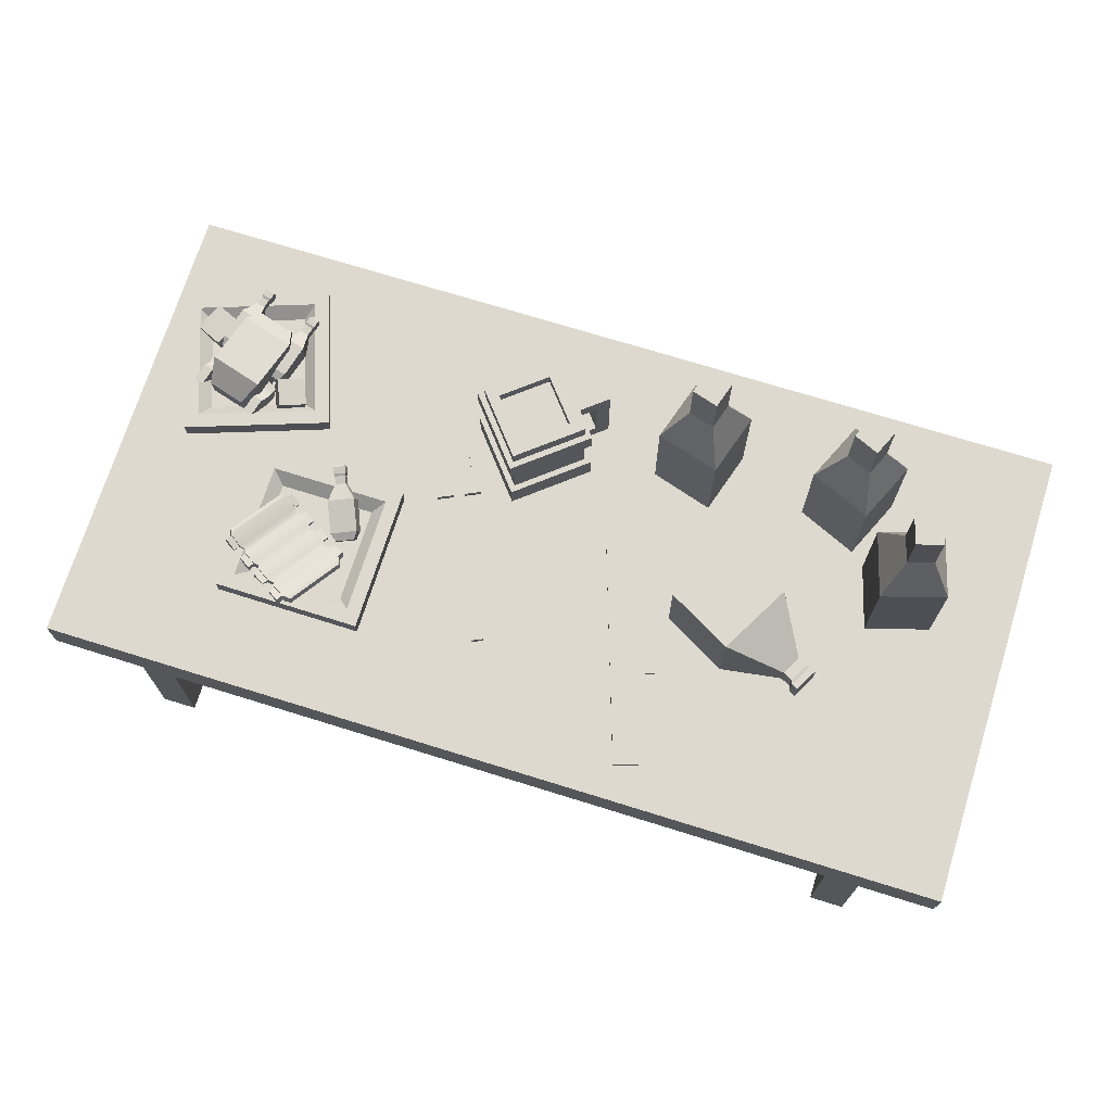
<metadata>
{"format":"obj","ext":"obj","renderer":"f3d","projection":"perspective","resolution":1024,"background":"white","views":[{"elev":71.6,"azim":-162.7,"up":"+Y"}]}
</metadata>
<code>
v 0.2417 1.358 -0.5921
v 0.1918 1.358 -0.569
v 0.6485 1.358 0.3076
v 0.6146 1.358 0.3233
v 0.6485 1.302 0.3076
v 0.6146 1.302 0.3233
v 0.2417 1.302 -0.5921
v 0.1918 1.302 -0.569
v 0.5571 1.358 0.08935
v 0.5073 1.358 0.1124
v 0.5073 1.302 0.1124
v 0.5571 1.302 0.08935
v 0.532 1.302 0.145
v 0.532 1.358 0.145
v 0.5659 1.358 0.1293
v 0.5659 1.302 0.1293
v 0.5318 1.302 0.3616
v 0.7313 1.302 0.2693
v 0.5318 1.358 0.3616
v 0.7313 1.358 0.2693
v 0.4325 1.358 0.147
v 0.6319 1.358 0.05472
v 0.4325 1.302 0.147
v 0.6319 1.302 0.05472
v 0.5638 1.358 0.3468
v 0.6993 1.358 0.2841
v 0.6167 1.358 0.1058
v 0.4812 1.358 0.1685
v 0.4812 1.302 0.1685
v 0.6167 1.302 0.1058
v 0.6993 1.302 0.2841
v 0.5638 1.302 0.3468
v -0.5594 1.301 -0.5148
v -0.4447 1.301 -0.5531
v -0.5594 1.359 -0.5148
v -0.4447 1.359 -0.5531
v -0.7006 1.359 -0.9379
v -0.5859 1.359 -0.9762
v -0.7006 1.301 -0.9379
v -0.5859 1.301 -0.9762
v -0.457 1.315 0.09654
v -0.1965 1.315 0.1912
v -0.457 1.345 0.09654
v -0.1965 1.345 0.1912
v -0.6508 1.345 -0.4844
v -0.4447 1.345 -0.5531
v -0.6508 1.315 -0.4844
v -0.4447 1.315 -0.5531
v -0.4944 1.359 -0.5888
v -0.5412 1.359 -0.5732
v -0.6041 1.359 -0.9179
v -0.651 1.359 -0.9022
v -0.6041 1.301 -0.9179
v -0.651 1.301 -0.9022
v -0.4944 1.301 -0.5888
v -0.5412 1.301 -0.5732
v -0.5085 1.359 -0.6311
v -0.5553 1.359 -0.6155
v -0.59 1.359 -0.8755
v -0.6368 1.359 -0.8599
v -0.59 1.301 -0.8755
v -0.6368 1.301 -0.8599
v -0.5085 1.301 -0.6311
v -0.5553 1.301 -0.6155
v -0.7516 1.33 0.7111
v -0.4508 1.33 0.8038
v -0.6352 2.33 0.6496
v -0.5124 2.33 0.6874
v -0.5974 2.33 0.5267
v -0.4745 2.33 0.5646
v -0.6589 1.33 0.4103
v -0.3581 1.33 0.503
v -0.4508 1.851 0.8038
v -0.7516 1.851 0.7111
v -0.6589 1.851 0.4103
v -0.3581 1.851 0.503
v -0.5124 2.076 0.6874
v -0.6352 2.076 0.6496
v -0.5974 2.076 0.5267
v -0.4745 2.076 0.5646
v -0.5124 2.234 0.6874
v -0.6352 2.234 0.6496
v -0.5974 2.234 0.5267
v -0.4745 2.234 0.5646
v -0.5269 2.33 0.6599
v -0.6077 2.33 0.635
v -0.502 2.33 0.5791
v -0.5828 2.33 0.5542
v -1.523 1.33 0.6869
v -1.235 1.33 0.8148
v -1.4 2.33 0.6397
v -1.282 2.33 0.6919
v -1.348 2.33 0.5222
v -1.23 2.33 0.5744
v -1.395 1.33 0.3993
v -1.107 1.33 0.5272
v -1.235 1.851 0.8148
v -1.523 1.851 0.6869
v -1.395 1.851 0.3993
v -1.107 1.851 0.5272
v -1.282 2.076 0.6919
v -1.4 2.076 0.6397
v -1.348 2.076 0.5222
v -1.23 2.076 0.5744
v -1.282 2.234 0.6919
v -1.4 2.234 0.6397
v -1.348 2.234 0.5222
v -1.23 2.234 0.5744
v -1.293 2.33 0.6629
v -1.371 2.33 0.6285
v -1.259 2.33 0.5856
v -1.336 2.33 0.5512
v -1.767 1.33 0.4291
v -1.465 1.33 0.3401
v -1.704 2.33 0.3135
v -1.581 2.33 0.2771
v -1.741 2.33 0.1902
v -1.617 2.33 0.1538
v -1.856 1.33 0.1272
v -1.554 1.33 0.03818
v -1.465 1.851 0.3401
v -1.767 1.851 0.4291
v -1.856 1.851 0.1272
v -1.554 1.851 0.03818
v -1.581 2.076 0.2771
v -1.704 2.076 0.3135
v -1.741 2.076 0.1902
v -1.617 2.076 0.1538
v -1.581 2.234 0.2771
v -1.704 2.234 0.3135
v -1.741 2.234 0.1902
v -1.617 2.234 0.1538
v -1.608 2.33 0.2622
v -1.689 2.33 0.2862
v -1.632 2.33 0.1811
v -1.713 2.33 0.205
v -0.8219 1.33 0.1444
v -0.6335 1.33 -0.1956
v -0.8219 1.719 0.1444
v -0.6335 1.719 -0.1956
v -1.376 1.588 -0.3123
v -1.315 1.588 -0.4236
v -1.376 1.461 -0.3123
v -1.315 1.461 -0.4236
v -0.8119 1.351 0.1264
v -0.6435 1.351 -0.1776
v -0.6435 1.698 -0.1776
v -0.8119 1.698 0.1264
v -0.7573 1.464 0.02779
v -0.6981 1.464 -0.07901
v -0.6981 1.586 -0.07901
v -0.7573 1.586 0.02779
v -1.129 1.719 -0.02564
v -0.9404 1.719 -0.3657
v -0.9404 1.33 -0.3657
v -1.129 1.33 -0.02564
v -1.234 1.474 -0.3641
v -1.234 1.576 -0.3641
v -1.283 1.576 -0.2751
v -1.283 1.474 -0.2751
v -1.278 1.474 -0.3887
v -1.278 1.576 -0.3887
v -1.327 1.576 -0.2997
v -1.327 1.474 -0.2997
v -1.285 1.461 -0.4072
v -1.285 1.588 -0.4072
v -1.347 1.588 -0.2959
v -1.347 1.461 -0.2959
v -1.731 0 -0.7932
v -1.731 0 -1.044
v -1.731 1.257 -0.7932
v -1.731 1.257 -1.044
v -1.903 1.257 -0.7932
v -1.903 1.257 -1.044
v -1.903 0 -0.7932
v -1.903 0 -1.044
v -1.731 0 1.044
v -1.731 0 0.7932
v -1.731 1.257 1.044
v -1.731 1.257 0.7932
v -1.903 1.257 1.044
v -1.903 1.257 0.7932
v -1.903 0 1.044
v -1.903 0 0.7932
v 1.903 0 -0.7932
v 1.903 0 -1.044
v 1.903 1.257 -0.7932
v 1.903 1.257 -1.044
v 1.731 1.257 -0.7932
v 1.731 1.257 -1.044
v 1.731 0 -0.7932
v 1.731 0 -1.044
v 1.903 0 1.044
v 1.903 0 0.7932
v 1.903 1.257 1.044
v 1.903 1.257 0.7932
v 1.731 1.257 1.044
v 1.731 1.257 0.7932
v 1.731 0 1.044
v 1.731 0 0.7932
v -2.232 1.115 1.139
v 2.232 1.115 1.139
v -2.232 1.33 1.139
v 2.232 1.33 1.139
v -2.232 1.33 -1.139
v 2.232 1.33 -1.139
v -2.232 1.115 -1.139
v 2.232 1.115 -1.139
v 1.495 1.33 0.9243
v 2.169 1.33 0.6888
v 1.495 1.418 0.9243
v 2.169 1.418 0.6888
v 1.259 1.418 0.2499
v 1.934 1.418 0.01444
v 1.259 1.33 0.2499
v 1.934 1.33 0.01444
v 1.537 1.418 0.838
v 2.083 1.418 0.6472
v 1.892 1.418 0.1007
v 1.346 1.418 0.2915
v 1.572 1.366 0.7648
v 2.01 1.366 0.6119
v 1.857 1.366 0.1739
v 1.419 1.366 0.3268
v 1.962 1.339 0.6797
v 2.025 1.32 0.5468
v 1.986 1.452 0.6755
v 2.049 1.434 0.5426
v 1.856 1.478 0.6102
v 1.919 1.46 0.4773
v 1.831 1.364 0.6144
v 1.894 1.346 0.4815
v 1.968 1.454 0.6218
v 1.997 1.446 0.5609
v 1.937 1.458 0.531
v 1.908 1.466 0.5919
v 1.594 1.37 0.3747
v 1.543 1.357 0.2521
v 1.566 1.471 0.3761
v 1.515 1.459 0.2535
v 1.448 1.438 0.4289
v 1.397 1.425 0.3063
v 1.476 1.337 0.4275
v 1.425 1.324 0.3049
v 1.52 1.459 0.3572
v 1.497 1.453 0.3011
v 1.443 1.438 0.3253
v 1.466 1.444 0.3814
v 1.58 1.389 0.6339
v 1.754 1.401 0.6829
v 1.576 1.51 0.6209
v 1.749 1.522 0.6699
v 1.696 1.48 0.2012
v 1.87 1.492 0.2502
v 1.701 1.348 0.2154
v 1.875 1.36 0.2644
v 1.569 1.349 0.5356
v 1.555 1.541 0.5397
v 1.805 1.558 0.6102
v 1.819 1.366 0.606
v 1.875 1.582 0.3554
v 1.625 1.565 0.2849
v 1.641 1.325 0.2876
v 1.891 1.342 0.358
v 1.567 1.438 0.3342
v 1.616 1.444 0.3681
v 1.604 1.477 0.238
v 1.649 1.48 0.2508
v 1.626 1.469 0.1594
v 1.672 1.473 0.1723
v 1.577 1.372 0.3133
v 1.626 1.378 0.3472
v 1.62 1.425 0.1947
v 1.597 1.433 0.2732
v 1.642 1.436 0.2861
v 1.665 1.428 0.2076
v 1.614 1.365 0.2293
v 1.66 1.368 0.2422
v 1.858 1.46 0.4366
v 1.918 1.462 0.4336
v 1.886 1.496 0.3178
v 1.932 1.5 0.3307
v 1.909 1.489 0.2393
v 1.955 1.492 0.2521
v 1.869 1.394 0.4157
v 1.929 1.396 0.4126
v 1.902 1.445 0.2745
v 1.88 1.452 0.3531
v 1.925 1.455 0.366
v 1.948 1.448 0.2874
v 1.897 1.384 0.3091
v 1.942 1.387 0.322
v 1.507 1.405 0.6568
v 1.545 1.408 0.6675
v 1.505 1.457 0.6512
v 1.543 1.46 0.6619
v 1.567 1.45 0.3783
v 1.634 1.455 0.3971
v 1.571 1.359 0.3882
v 1.637 1.363 0.407
v 1.502 1.356 0.5777
v 1.497 1.488 0.5635
v 1.592 1.494 0.5905
v 1.597 1.363 0.6047
v 1.637 1.479 0.4364
v 1.541 1.473 0.4094
v 1.546 1.341 0.4236
v 1.642 1.348 0.4506
v 1.496 1.409 0.695
v 1.534 1.412 0.7057
v 1.532 1.463 0.7001
v 1.494 1.461 0.6894
v 1.489 1.404 0.7054
v 1.535 1.407 0.7184
v 1.533 1.47 0.7116
v 1.487 1.467 0.6986
v 1.48 1.407 0.7376
v 1.526 1.41 0.7506
v 1.523 1.474 0.7438
v 1.477 1.47 0.7308
v 1.485 1.421 0.7485
v 1.514 1.423 0.7567
v 1.512 1.462 0.7524
v 1.484 1.46 0.7443
v 1.764 1.423 0.7295
v 1.802 1.425 0.7401
v 1.762 1.475 0.7238
v 1.8 1.477 0.7345
v 1.824 1.468 0.4509
v 1.891 1.472 0.4697
v 1.828 1.376 0.4608
v 1.894 1.381 0.4796
v 1.759 1.374 0.6503
v 1.754 1.505 0.6361
v 1.849 1.512 0.6631
v 1.854 1.38 0.6773
v 1.894 1.497 0.509
v 1.798 1.49 0.482
v 1.803 1.359 0.4962
v 1.899 1.365 0.5232
v 1.753 1.427 0.7676
v 1.791 1.429 0.7783
v 1.789 1.481 0.7727
v 1.751 1.478 0.762
v 1.746 1.422 0.778
v 1.792 1.425 0.791
v 1.79 1.488 0.7842
v 1.744 1.485 0.7712
v 1.737 1.425 0.8102
v 1.783 1.428 0.8232
v 1.78 1.491 0.8164
v 1.734 1.488 0.8034
v 1.742 1.438 0.8211
v 1.771 1.44 0.8293
v 1.769 1.48 0.825
v 1.741 1.478 0.8169
v 0.7871 1.33 0.00676
v 1.501 1.33 0.01003
v 0.7871 1.418 0.00676
v 1.501 1.418 0.01003
v 0.7904 1.418 -0.7075
v 1.505 1.418 -0.7043
v 0.7904 1.33 -0.7075
v 1.505 1.33 -0.7043
v 0.8552 1.418 -0.06069
v 1.434 1.418 -0.05804
v 1.437 1.418 -0.6368
v 0.8578 1.418 -0.6395
v 0.9129 1.366 -0.1178
v 1.377 1.366 -0.1157
v 1.379 1.366 -0.5797
v 0.915 1.366 -0.5818
v 1.061 1.432 -0.03407
v 1.109 1.425 -0.05205
v 1.063 1.469 -0.04513
v 1.11 1.462 -0.06311
v 0.9405 1.416 -0.2914
v 1.025 1.403 -0.323
v 0.9378 1.351 -0.2719
v 1.022 1.338 -0.3035
v 0.9938 1.39 -0.0821
v 0.9977 1.483 -0.1101
v 1.119 1.465 -0.1556
v 1.115 1.371 -0.1276
v 1.058 1.424 -0.2993
v 0.9373 1.443 -0.2539
v 0.9334 1.349 -0.2259
v 1.054 1.331 -0.2714
v 1.076 1.442 0.001526
v 1.124 1.435 -0.01646
v 1.125 1.472 -0.02751
v 1.077 1.479 -0.009533
v 1.075 1.442 0.0149
v 1.133 1.433 -0.006981
v 1.135 1.478 -0.02044
v 1.077 1.487 0.001442
v 1.087 1.45 0.04498
v 1.146 1.441 0.02309
v 1.148 1.486 0.009636
v 1.089 1.495 0.03152
v 1.103 1.46 0.04746
v 1.139 1.454 0.03376
v 1.14 1.482 0.02533
v 1.104 1.488 0.03903
v 0.9686 1.372 -0.3779
v 1.022 1.355 -0.3461
v 0.9741 1.406 -0.3693
v 1.027 1.39 -0.3375
v 1.188 1.455 -0.7021
v 1.241 1.439 -0.6703
v 1.183 1.42 -0.7107
v 1.236 1.404 -0.6788
v 1.074 1.347 -0.3135
v 1.128 1.346 -0.2789
v 1.073 1.383 -0.3094
v 1.127 1.382 -0.2749
v 1.287 1.431 -0.6422
v 1.341 1.43 -0.6076
v 1.289 1.395 -0.6462
v 1.342 1.394 -0.6117
v 1.169 1.345 -0.253
v 1.223 1.344 -0.2184
v 1.167 1.381 -0.249
v 1.221 1.38 -0.2144
v 1.381 1.429 -0.5818
v 1.435 1.428 -0.5472
v 1.383 1.394 -0.5858
v 1.437 1.393 -0.5512
v 1.27 1.352 -0.1868
v 1.321 1.369 -0.1516
v 1.26 1.387 -0.1885
v 1.31 1.404 -0.1533
v 1.474 1.435 -0.5213
v 1.525 1.452 -0.4861
v 1.484 1.401 -0.5196
v 1.535 1.418 -0.4844
v 0.9622 1.393 -0.4399
v 1.371 1.388 -0.1779
v 0.9669 1.423 -0.4325
v 1.362 1.417 -0.1793
v 1.126 1.459 -0.6803
v 1.521 1.454 -0.4271
v 1.122 1.429 -0.6877
v 1.53 1.424 -0.4257
v 1.511 1.461 -0.4555
v 1.331 1.421 -0.1758
v 1.347 1.368 -0.1732
v 1.527 1.409 -0.453
v 1.452 1.442 -0.4963
v 1.272 1.401 -0.2166
v 1.288 1.349 -0.214
v 1.468 1.389 -0.4938
v 1.42 1.436 -0.518
v 1.24 1.395 -0.2382
v 1.243 1.341 -0.2443
v 1.422 1.381 -0.524
v 1.363 1.437 -0.5545
v 1.183 1.396 -0.2747
v 1.186 1.342 -0.2808
v 1.365 1.383 -0.5605
v 1.325 1.438 -0.5785
v 1.145 1.397 -0.2988
v 1.148 1.343 -0.3048
v 1.328 1.383 -0.5846
v 1.266 1.439 -0.6164
v 1.086 1.398 -0.3367
v 1.089 1.344 -0.3428
v 1.269 1.384 -0.6225
v 1.232 1.444 -0.6378
v 1.052 1.403 -0.358
v 1.043 1.351 -0.371
v 1.223 1.391 -0.6508
v 1.165 1.464 -0.6779
v 0.9846 1.424 -0.3981
v 0.9763 1.371 -0.4111
v 1.156 1.412 -0.6908
v 1.069 1.358 -0.3692
v 1.074 1.389 -0.3615
v 1.24 1.426 -0.6192
v 1.235 1.395 -0.6269
v 1.173 1.355 -0.3026
v 1.172 1.387 -0.299
v 1.337 1.425 -0.5567
v 1.339 1.392 -0.5603
v 1.272 1.354 -0.2395
v 1.262 1.385 -0.2409
v 1.428 1.423 -0.4986
v 1.437 1.392 -0.4971
v -0.01096 1.855 0.4261
v 0.2216 1.855 0.7097
v 0.2726 1.855 0.1935
v 0.5052 1.855 0.4771
v 0.06606 1.855 0.4337
v 0.2292 1.855 0.6327
v 0.4282 1.855 0.4695
v 0.265 1.855 0.2706
v 0.06606 1.799 0.4337
v 0.2292 1.799 0.6327
v 0.4282 1.799 0.4695
v 0.265 1.799 0.2706
v 0.2726 1.783 0.1935
v -0.01096 1.783 0.4261
v 0.2216 1.783 0.7097
v 0.5052 1.783 0.4771
v 0.2726 1.679 0.1935
v -0.01096 1.679 0.4261
v 0.2216 1.679 0.7097
v 0.5052 1.679 0.4771
v 0.2726 1.46 0.1935
v -0.01096 1.46 0.4261
v 0.2216 1.46 0.7097
v 0.5052 1.46 0.4771
v 0.2765 1.33 0.1549
v 0.5438 1.33 0.481
v 0.2177 1.33 0.7483
v -0.04963 1.33 0.4222
v -0.04963 1.46 0.4222
v 0.2765 1.46 0.1549
v 0.2177 1.46 0.7483
v 0.5438 1.46 0.481
v 0.2765 1.679 0.1549
v -0.04963 1.679 0.4222
v -0.04963 1.783 0.4222
v 0.2765 1.783 0.1549
v 0.2177 1.679 0.7483
v 0.2177 1.783 0.7483
v 0.5438 1.679 0.481
v 0.5438 1.783 0.481
v -0.07211 1.379 0.6476
v -0.007662 1.379 0.7262
v -0.07211 1.763 0.6476
v -0.007662 1.763 0.7262
v 0.05393 1.763 0.5443
v 0.1184 1.763 0.6229
v 0.05393 1.379 0.5443
v 0.1184 1.379 0.6229
v 0.1184 1.451 0.6229
v 0.04562 1.451 0.6825
v 0.1184 1.691 0.6229
v 0.04562 1.691 0.6825
v 0.05393 1.451 0.5443
v -0.01883 1.451 0.6039
v -0.01883 1.691 0.6039
v 0.05393 1.691 0.5443
f 3 4 6 5
f 7 8 2 1
f 1 2 10 9
f 2 8 11 10
f 12 11 8 7
f 7 1 9 12
f 14 13 6 4
f 15 14 4 3
f 16 15 3 5
f 5 6 13 16
f 21 22 24 23
f 18 24 22 20
f 23 17 19 21
f 20 22 27 26
f 22 21 28 27
f 21 19 25 28
f 23 24 30 29
f 24 18 31 30
f 17 23 29 32
f 27 28 29 30
f 28 25 32 29
f 27 30 31 26
f 20 26 31 18
f 17 32 25 19
f 33 34 36 35
f 50 49 57 58
f 37 38 40 39
f 63 64 62 61
f 34 40 38 36
f 39 33 35 37
f 41 42 44 43
f 43 44 46 45
f 45 46 48 47
f 47 48 42 41
f 42 48 46 44
f 47 41 43 45
f 35 36 49 50
f 36 38 51 59 57 49
f 38 37 52 51
f 37 35 50 58 60 52
f 39 40 53 54
f 40 34 55 63 61 53
f 34 33 56 55
f 33 39 54 62 64 56
f 54 53 61 62
f 58 57 59 60
f 60 59 51 52
f 64 63 55 56
f 65 66 73 74
f 86 85 87 88
f 75 76 72 71
f 71 72 66 65
f 66 72 76 73
f 71 65 74 75
f 74 73 77 78
f 75 74 78 79
f 79 80 76 75
f 73 76 80 77
f 78 77 81 82
f 79 78 82 83
f 83 84 80 79
f 77 80 84 81
f 82 81 68 67
f 83 82 67 69
f 69 70 84 83
f 81 84 70 68
f 67 68 85 86
f 68 70 87 85
f 70 69 88 87
f 69 67 86 88
f 89 90 97 98
f 110 109 111 112
f 99 100 96 95
f 95 96 90 89
f 90 96 100 97
f 95 89 98 99
f 98 97 101 102
f 99 98 102 103
f 103 104 100 99
f 97 100 104 101
f 102 101 105 106
f 103 102 106 107
f 107 108 104 103
f 101 104 108 105
f 106 105 92 91
f 107 106 91 93
f 93 94 108 107
f 105 108 94 92
f 91 92 109 110
f 92 94 111 109
f 94 93 112 111
f 93 91 110 112
f 113 114 121 122
f 134 133 135 136
f 123 124 120 119
f 119 120 114 113
f 114 120 124 121
f 119 113 122 123
f 122 121 125 126
f 123 122 126 127
f 127 128 124 123
f 121 124 128 125
f 126 125 129 130
f 127 126 130 131
f 131 132 128 127
f 125 128 132 129
f 130 129 116 115
f 131 130 115 117
f 117 118 132 131
f 129 132 118 116
f 115 116 133 134
f 116 118 135 133
f 118 117 136 135
f 117 115 134 136
f 149 150 151 152
f 153 154 158 159
f 141 142 144 143
f 160 157 155 156
f 154 155 157 158
f 159 160 156 153
f 137 138 146 145
f 138 140 147 146
f 140 139 148 147
f 139 137 145 148
f 145 146 150 149
f 146 147 151 150
f 147 148 152 151
f 148 145 149 152
f 139 140 154 153
f 138 155 154 140
f 156 155 138 137
f 153 156 137 139
f 158 157 161 162
f 159 158 162 163
f 163 164 160 159
f 164 161 157 160
f 162 161 165 166
f 163 162 166 167
f 167 168 164 163
f 168 165 161 164
f 166 165 144 142
f 167 166 142 141
f 143 168 167 141
f 143 144 165 168
f 169 170 172 171
f 171 172 174 173
f 173 174 176 175
f 175 176 170 169
f 170 176 174 172
f 175 169 171 173
f 177 178 180 179
f 179 180 182 181
f 181 182 184 183
f 183 184 178 177
f 178 184 182 180
f 183 177 179 181
f 185 186 188 187
f 187 188 190 189
f 189 190 192 191
f 191 192 186 185
f 186 192 190 188
f 191 185 187 189
f 193 194 196 195
f 195 196 198 197
f 197 198 200 199
f 199 200 194 193
f 194 200 198 196
f 199 193 195 197
f 201 202 204 203
f 203 204 206 205
f 205 206 208 207
f 207 208 202 201
f 202 208 206 204
f 207 201 203 205
f 209 210 212 211
f 221 222 223 224
f 213 214 216 215
f 215 216 210 209
f 210 216 214 212
f 215 209 211 213
f 211 212 218 217
f 212 214 219 218
f 214 213 220 219
f 213 211 217 220
f 217 218 222 221
f 218 219 223 222
f 219 220 224 223
f 220 217 221 224
f 225 226 228 227
f 233 234 235 236
f 229 230 232 231
f 231 232 226 225
f 226 232 230 228
f 231 225 227 229
f 227 228 234 233
f 228 230 235 234
f 230 229 236 235
f 229 227 233 236
f 237 238 240 239
f 245 246 247 248
f 241 242 244 243
f 243 244 238 237
f 238 244 242 240
f 243 237 239 241
f 239 240 246 245
f 240 242 247 246
f 242 241 248 247
f 241 239 245 248
f 249 250 252 251
f 258 259 261 262
f 253 254 256 255
f 263 264 260 257
f 259 260 264 261
f 262 263 257 258
f 258 257 249 251
f 251 252 259 258
f 250 260 259 252
f 257 260 250 249
f 262 261 254 253
f 255 263 262 253
f 255 256 264 263
f 261 264 256 254
f 274 275 268 267
f 267 268 270 269
f 269 270 276 273
f 271 272 266 265
f 275 276 270 268
f 273 274 267 269
f 274 273 277 271 265
f 278 276 275 266 272
f 273 276 278 277
f 265 266 275 274
f 277 278 272 271
f 288 289 282 281
f 281 282 284 283
f 283 284 290 287
f 285 286 280 279
f 289 290 284 282
f 287 288 281 283
f 288 287 291 285 279
f 292 290 289 280 286
f 287 290 292 291
f 279 280 289 288
f 291 292 286 285
f 321 322 323 324
f 302 303 305 306
f 297 298 300 299
f 307 308 304 301
f 303 304 308 305
f 306 307 301 302
f 302 301 293 295
f 295 296 303 302
f 294 304 303 296
f 301 304 294 293
f 306 305 298 297
f 299 307 306 297
f 299 300 308 307
f 305 308 300 298
f 293 294 310 309
f 294 296 311 310
f 296 295 312 311
f 295 293 309 312
f 309 310 314 313
f 310 311 315 314
f 311 312 316 315
f 312 309 313 316
f 313 314 318 317
f 314 315 319 318
f 315 316 320 319
f 316 313 317 320
f 317 318 322 321
f 318 319 323 322
f 319 320 324 323
f 320 317 321 324
f 353 354 355 356
f 334 335 337 338
f 329 330 332 331
f 339 340 336 333
f 335 336 340 337
f 338 339 333 334
f 334 333 325 327
f 327 328 335 334
f 326 336 335 328
f 333 336 326 325
f 338 337 330 329
f 331 339 338 329
f 331 332 340 339
f 337 340 332 330
f 325 326 342 341
f 326 328 343 342
f 328 327 344 343
f 327 325 341 344
f 341 342 346 345
f 342 343 347 346
f 343 344 348 347
f 344 341 345 348
f 345 346 350 349
f 346 347 351 350
f 347 348 352 351
f 348 345 349 352
f 349 350 354 353
f 350 351 355 354
f 351 352 356 355
f 352 349 353 356
f 357 358 360 359
f 369 370 371 372
f 361 362 364 363
f 363 364 358 357
f 358 364 362 360
f 363 357 359 361
f 359 360 366 365
f 360 362 367 366
f 362 361 368 367
f 361 359 365 368
f 365 366 370 369
f 366 367 371 370
f 367 368 372 371
f 368 365 369 372
f 401 402 403 404
f 382 383 385 386
f 377 378 380 379
f 387 388 384 381
f 383 384 388 385
f 386 387 381 382
f 382 381 373 375
f 375 376 383 382
f 374 384 383 376
f 381 384 374 373
f 386 385 378 377
f 379 387 386 377
f 379 380 388 387
f 385 388 380 378
f 373 374 390 389
f 374 376 391 390
f 376 375 392 391
f 375 373 389 392
f 389 390 394 393
f 390 391 395 394
f 391 392 396 395
f 392 389 393 396
f 393 394 398 397
f 394 395 399 398
f 395 396 400 399
f 396 393 397 400
f 397 398 402 401
f 398 399 403 402
f 399 400 404 403
f 400 397 401 404
f 405 406 408 407
f 407 408 410 409
f 409 410 412 411
f 411 412 406 405
f 406 412 410 408
f 411 405 407 409
f 413 414 416 415
f 415 416 418 417
f 417 418 420 419
f 419 420 414 413
f 414 420 418 416
f 419 413 415 417
f 421 422 424 423
f 423 424 426 425
f 425 426 428 427
f 427 428 422 421
f 422 428 426 424
f 427 421 423 425
f 429 430 432 431
f 431 432 434 433
f 433 434 436 435
f 435 436 430 429
f 430 436 434 432
f 435 429 431 433
f 446 447 438 440
f 445 446 440 442
f 448 445 442 444
f 447 448 444 438
f 438 444 442 440
f 443 437 439 441
f 449 450 446 445
f 450 451 447 446
f 451 452 448 447
f 452 449 445 448
f 453 454 486 487
f 454 455 485 486
f 455 456 488 485
f 456 453 487 488
f 457 458 454 453
f 458 459 455 454
f 459 460 456 455
f 460 457 453 456
f 461 462 482 483
f 462 463 481 482
f 463 464 484 481
f 464 461 483 484
f 465 466 462 461
f 466 467 463 462
f 467 468 464 463
f 468 465 461 464
f 469 470 478 479
f 470 471 477 478
f 471 472 480 477
f 472 469 479 480
f 473 474 470 469
f 474 475 471 470
f 475 476 472 471
f 476 473 469 472
f 439 474 473 441
f 437 475 474 439
f 443 476 475 437
f 441 473 476 443
f 478 477 467 466
f 479 478 466 465
f 480 479 465 468
f 477 480 468 467
f 482 481 459 458
f 483 482 458 457
f 484 483 457 460
f 481 484 460 459
f 486 485 451 450
f 487 486 450 449
f 488 487 449 452
f 485 488 452 451
f 502 503 490 489
f 497 498 499 500
f 491 492 504 501
f 513 514 515 516
f 503 504 492 490
f 501 502 489 491
f 489 490 494 493
f 490 492 495 494
f 492 491 496 495
f 491 489 493 496
f 493 494 498 497
f 494 495 499 498
f 495 496 500 499
f 496 493 497 500
f 521 522 523 524
f 522 525 526 523
f 525 527 528 526
f 524 528 527 521
f 509 510 506 505
f 510 511 507 506
f 511 512 508 507
f 505 508 512 509
f 513 516 517 518
f 516 515 519 517
f 515 514 520 519
f 518 520 514 513
f 510 509 518 517
f 511 510 517 519
f 512 511 519 520
f 509 512 520 518
f 505 506 522 521
f 502 501 524 523
f 506 507 525 522
f 503 502 523 526
f 507 508 527 525
f 504 503 526 528
f 501 504 528 524
f 508 505 521 527
f 529 530 532 531
f 531 532 534 533
f 535 536 530 529
f 530 536 537 538
f 534 532 540 539
f 532 530 538 540
f 535 529 542 541
f 529 531 543 542
f 531 533 544 543
f 538 537 541 542
f 539 540 543 544
f 540 538 542 543

</code>
